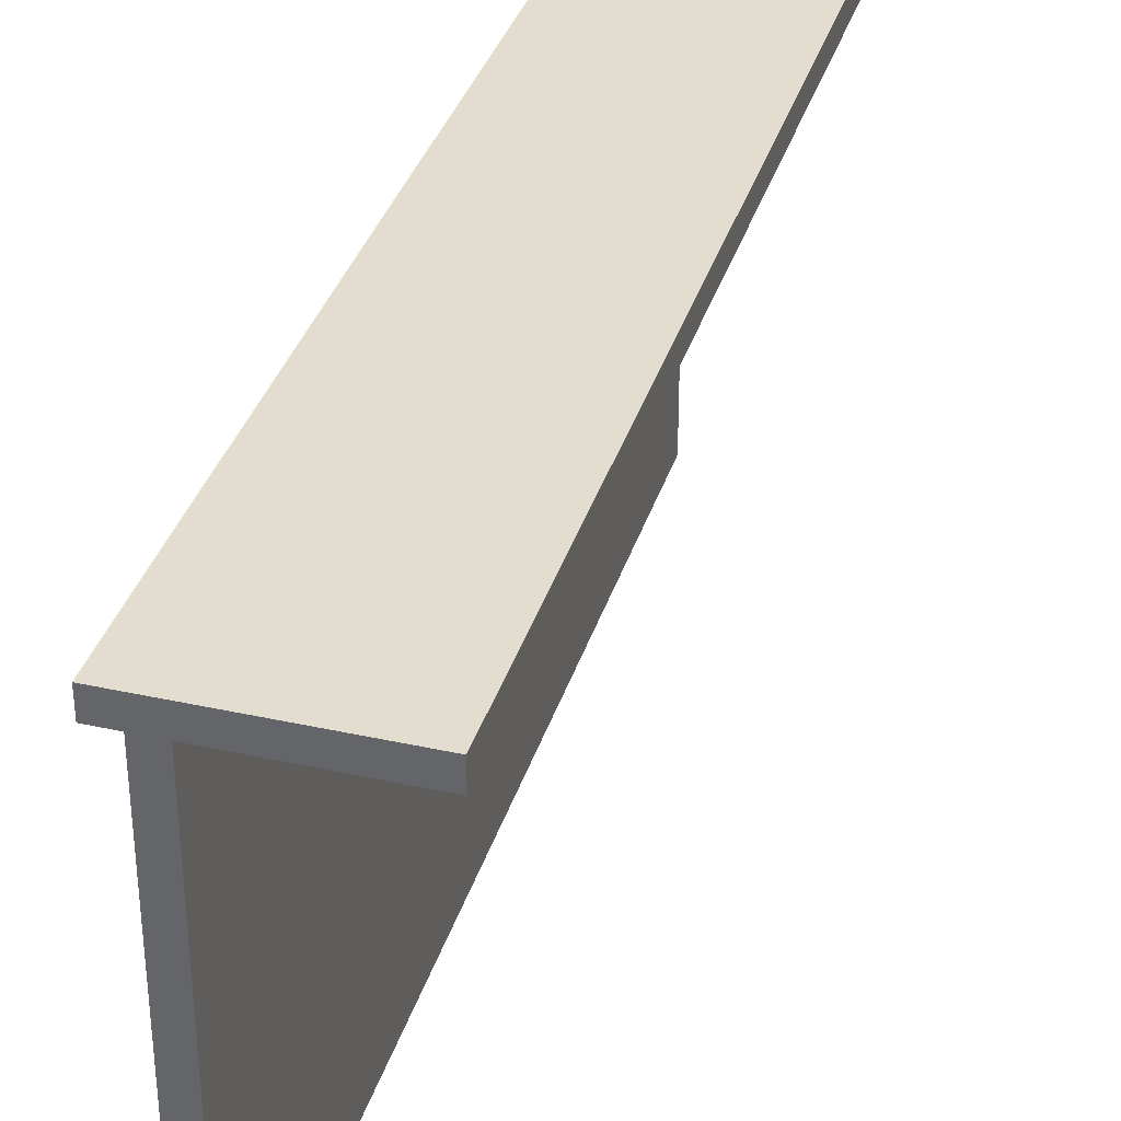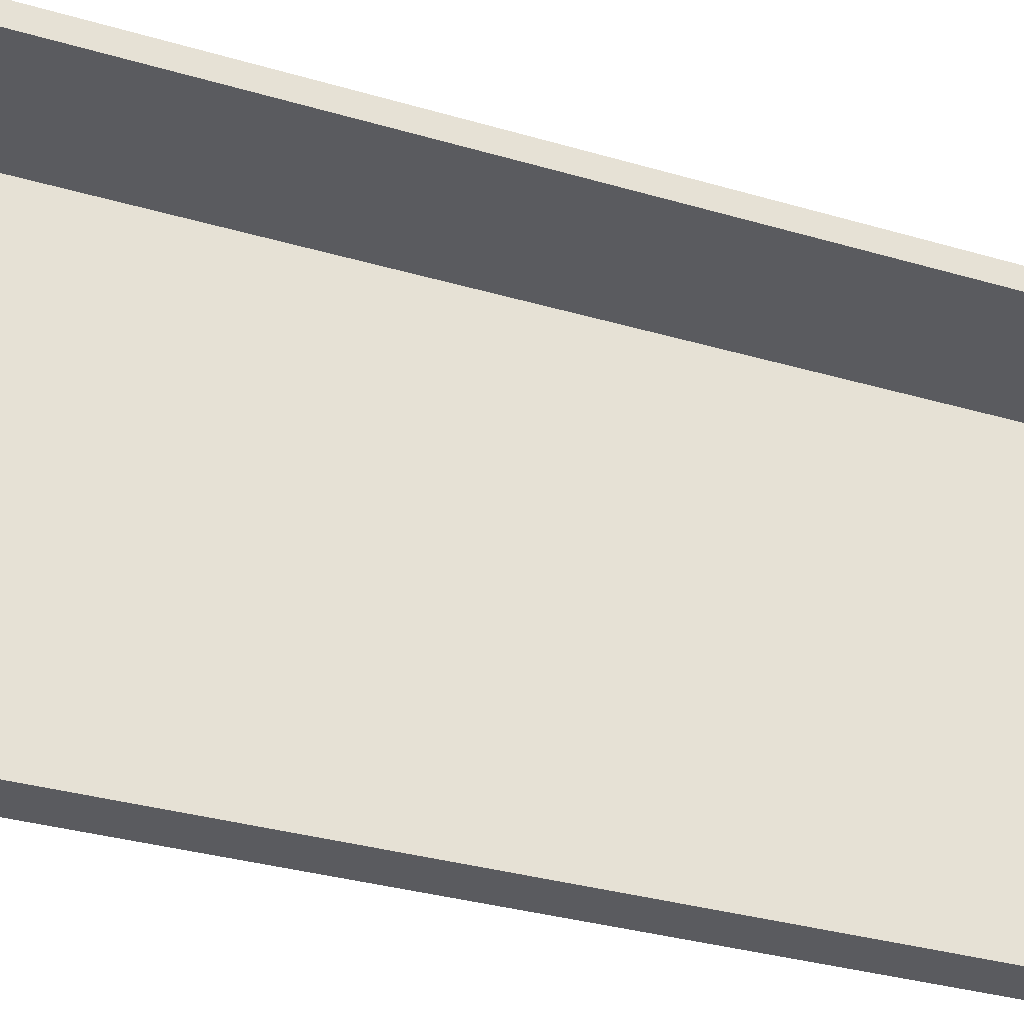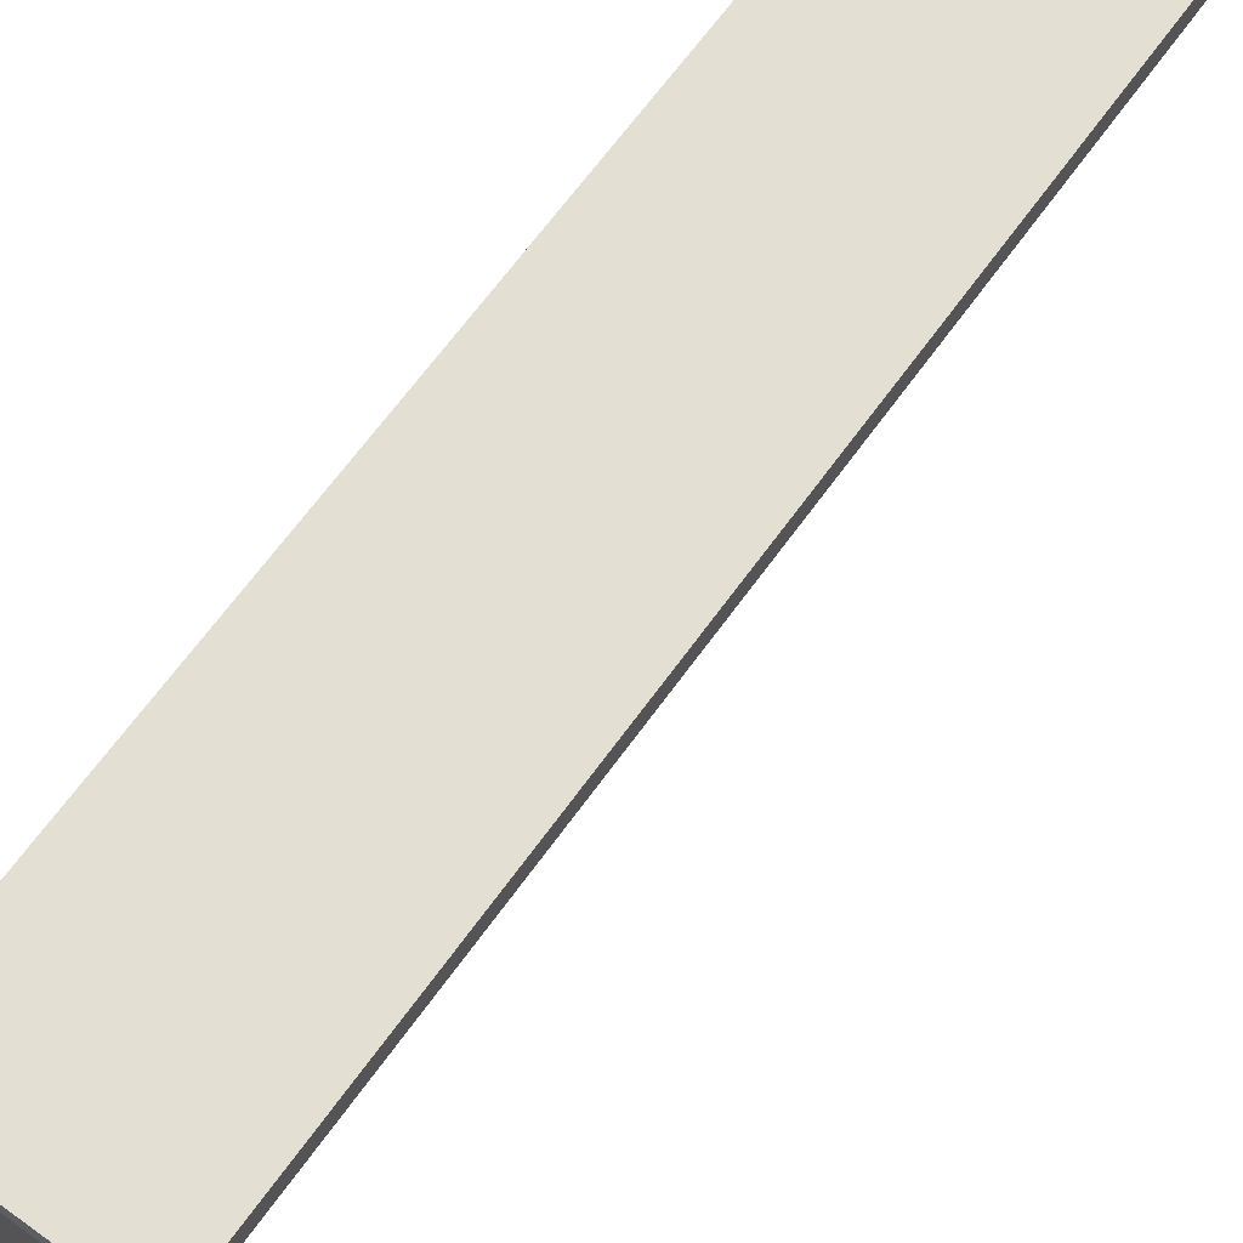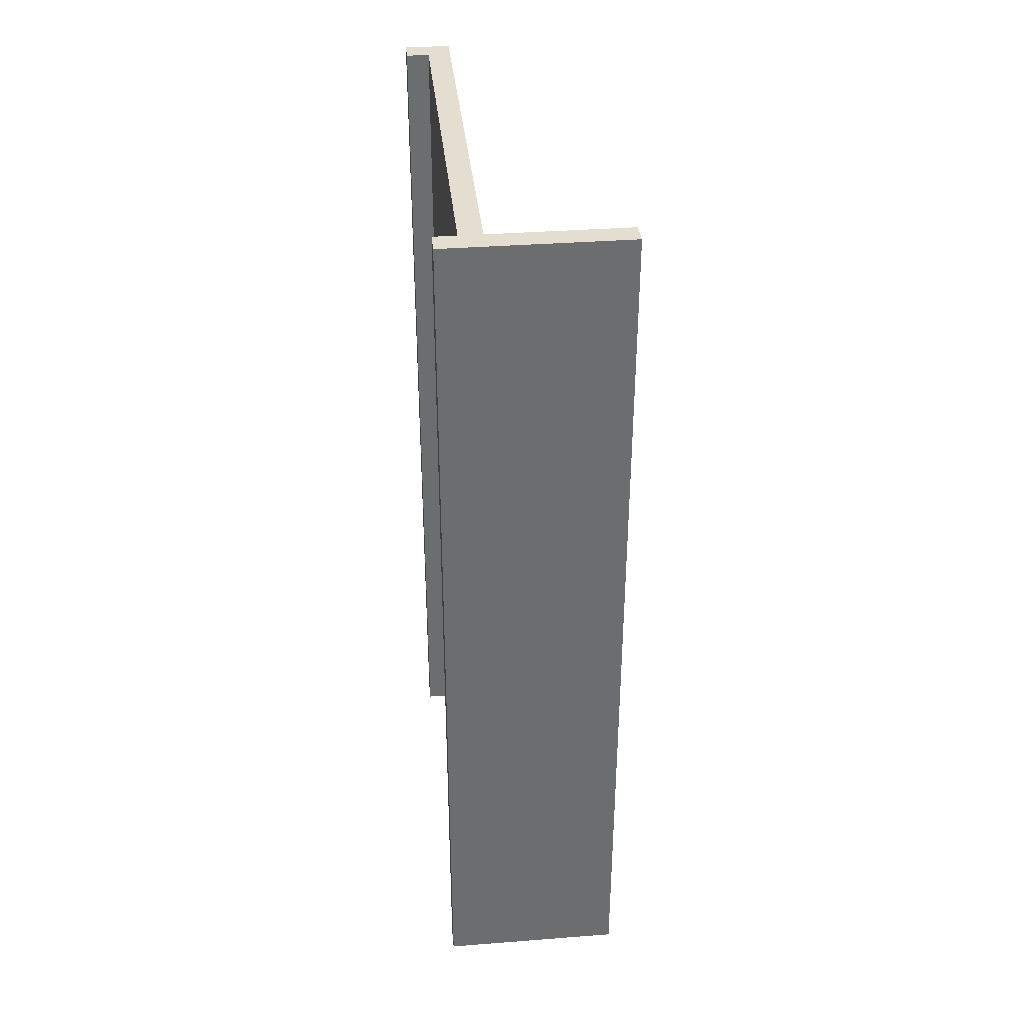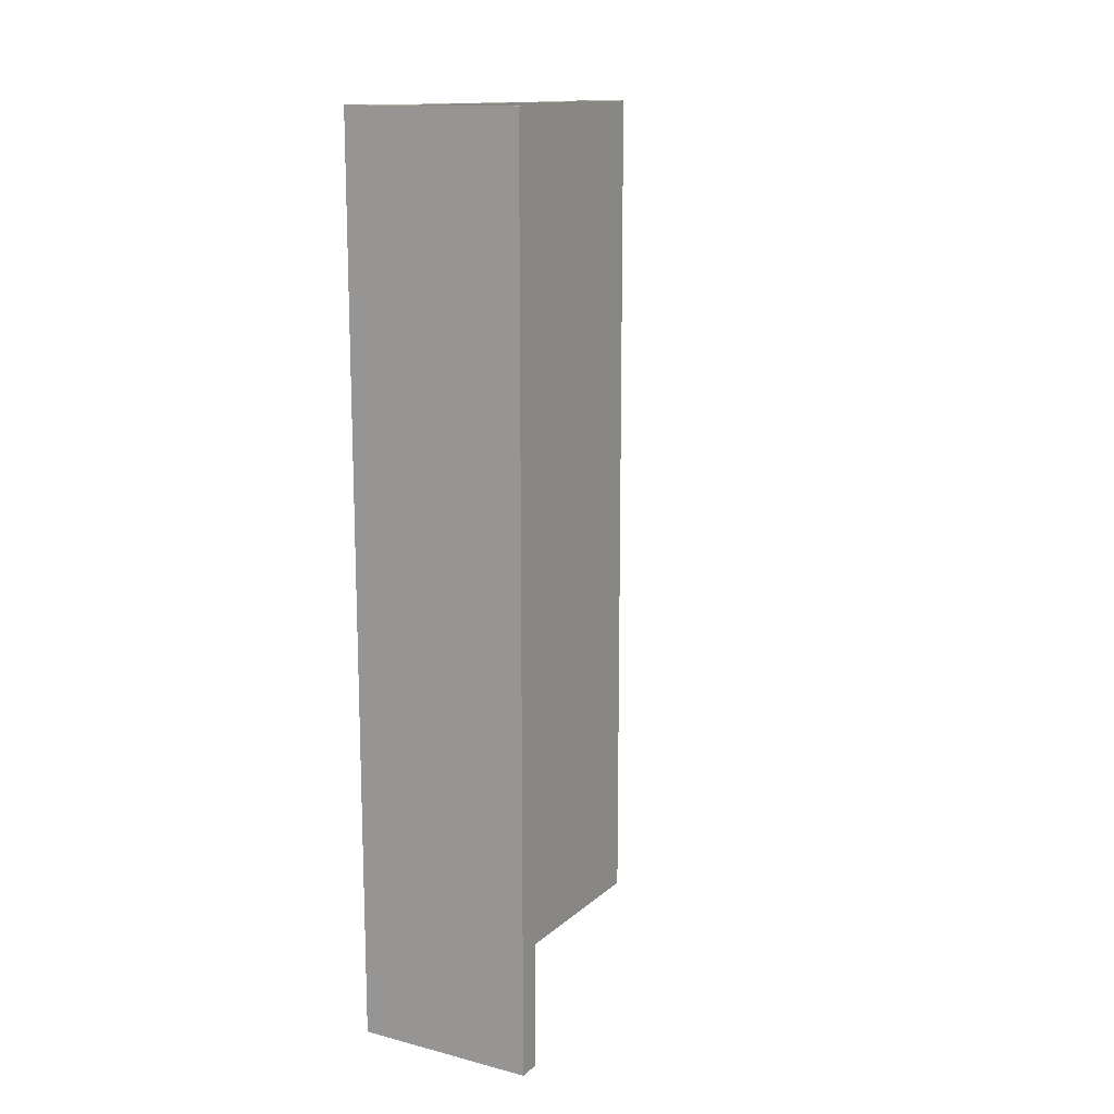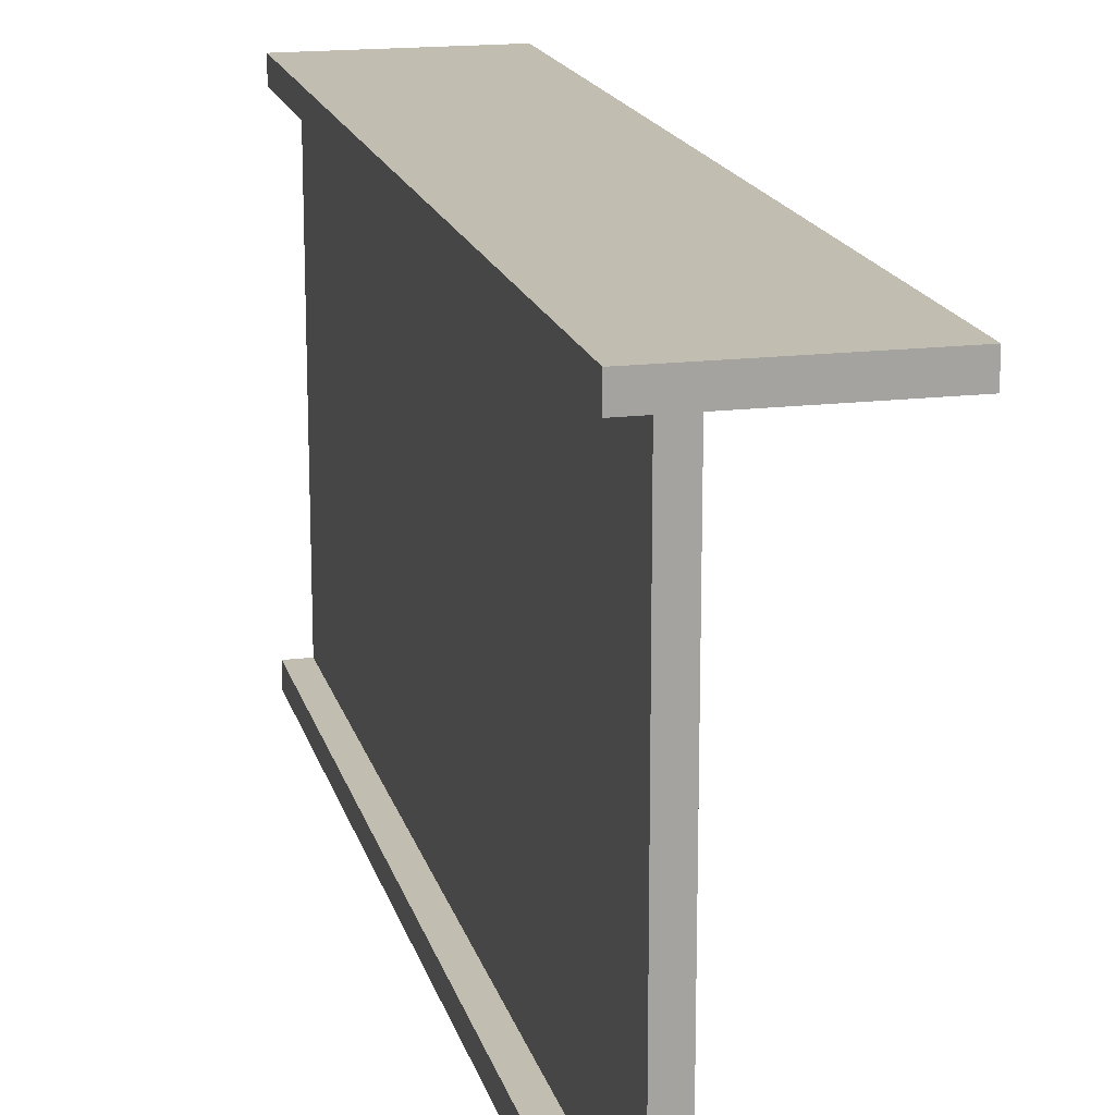
<metadata>
{"format":"obj","ext":"obj","renderer":"f3d","projection":"perspective","resolution":1024,"background":"white","views":[{"elev":35.5,"azim":-163.7,"up":"+Y"},{"elev":-33.0,"azim":-112.1,"up":"+Y"},{"elev":66.4,"azim":-144.2,"up":"+Y"},{"elev":36.4,"azim":174.3,"up":"+Z"},{"elev":13.8,"azim":-150.6,"up":"+Z"},{"elev":17.0,"azim":166.3,"up":"+Y"}]}
</metadata>
<code>
o Step.003
v -0.1 3.5e-05 -0.003991
v -0.1 -0.09996 -4.004
v -0.1 -0.09996 -0.003991
v -0.1 3.5e-05 -4.004
v 0.5 -0.09996 -0.003991
v 0.5 -2 -4.004
v 0.5 -2 -0.003992
v 0.5 -0.09996 -4.004
v 0.6 -1.9 -0.003992
v 0.6 -1.9 -4.004
v 0.6 -0.09996 -0.003991
v 0.6 -0.09996 -4.004
v 0.7 -2 -0.003992
v 0.7 -2 -4.004
v 0.7 -1.9 -0.003992
v 0.7 -1.9 -4.004
v 0.7 -0.09996 -0.003991
v 0.7 -0.09996 -4.004
v 0.7 3.5e-05 -0.003991
v 0.7 3.5e-05 -4.004
v 0 -0.09996 -0.003991
v -0.1 3.5e-05 -0.003991
v -0.1 -0.09996 -0.003991
v 0 3.5e-05 -0.003991
v 0.5 -0.09996 -0.003991
v 0.5 3.5e-05 -0.003991
v 0.6 -1.9 -0.003992
v 0.5 -2 -0.003992
v 0.6 -0.09996 -0.003991
v 0.6 3.5e-05 -0.003991
v 0.7 -2 -0.003992
v 0.7 -1.9 -0.003992
v 0.7 -0.09996 -0.003991
v 0.7 3.5e-05 -0.003991
v -0.1 -0.09996 -4.004
v -0.1 3.5e-05 -4.004
v 0 -0.09996 -4.004
v 0 3.5e-05 -4.004
v 0.5 -0.09996 -4.004
v 0.5 3.5e-05 -4.004
v 0.5 -2 -4.004
v 0.6 -1.9 -4.004
v 0.6 -0.09996 -4.004
v 0.6 3.5e-05 -4.004
v 0.7 -2 -4.004
v 0.7 -1.9 -4.004
v 0.7 -0.09996 -4.004
v 0.7 3.5e-05 -4.004
v 0.5 -2 -4.004
v 0.7 -2 -0.003992
v 0.5 -2 -0.003992
v 0.7 -2 -4.004
v -0.1 -0.09996 -4.004
v 0 -0.09996 -0.003991
v -0.1 -0.09996 -0.003991
v 0 -0.09996 -4.004
v 0.5 -0.09996 -0.003991
v 0.5 -0.09996 -4.004
v 0.6 -0.09996 -4.004
v 0.7 -0.09996 -0.003991
v 0.6 -0.09996 -0.003991
v 0.7 -0.09996 -4.004
v 0.6 -1.9 -0.003992
v 0.7 -1.9 -0.003992
v 0.6 -1.9 -4.004
v 0.7 -1.9 -4.004
v -0.1 3.5e-05 -0.003991
v 0 3.5e-05 -0.003991
v -0.1 3.5e-05 -4.004
v 0.5 3.5e-05 -0.003991
v 0 3.5e-05 -4.004
v 0.6 3.5e-05 -0.003991
v 0.5 3.5e-05 -4.004
v 0.7 3.5e-05 -0.003991
v 0.6 3.5e-05 -4.004
v 0.7 3.5e-05 -4.004
f 1 2 3
f 4 2 1
f 5 6 7
f 8 6 5
f 9 10 11
f 11 10 12
f 13 14 15
f 15 14 16
f 17 18 19
f 19 18 20
f 21 22 23
f 24 22 21
f 25 24 21
f 26 24 25
f 27 25 28
f 29 26 25
f 29 25 27
f 30 26 29
f 31 27 28
f 32 27 31
f 33 30 29
f 34 30 33
f 35 36 37
f 37 36 38
f 37 38 39
f 39 38 40
f 41 39 42
f 39 40 43
f 42 39 43
f 43 40 44
f 41 42 45
f 45 42 46
f 43 44 47
f 47 44 48
f 49 50 51
f 52 50 49
f 53 54 55
f 56 57 54
f 56 54 53
f 58 57 56
f 59 60 61
f 62 60 59
f 63 64 65
f 65 64 66
f 67 68 69
f 68 70 71
f 69 68 71
f 70 72 73
f 71 70 73
f 72 74 75
f 73 72 75
f 75 74 76

</code>
